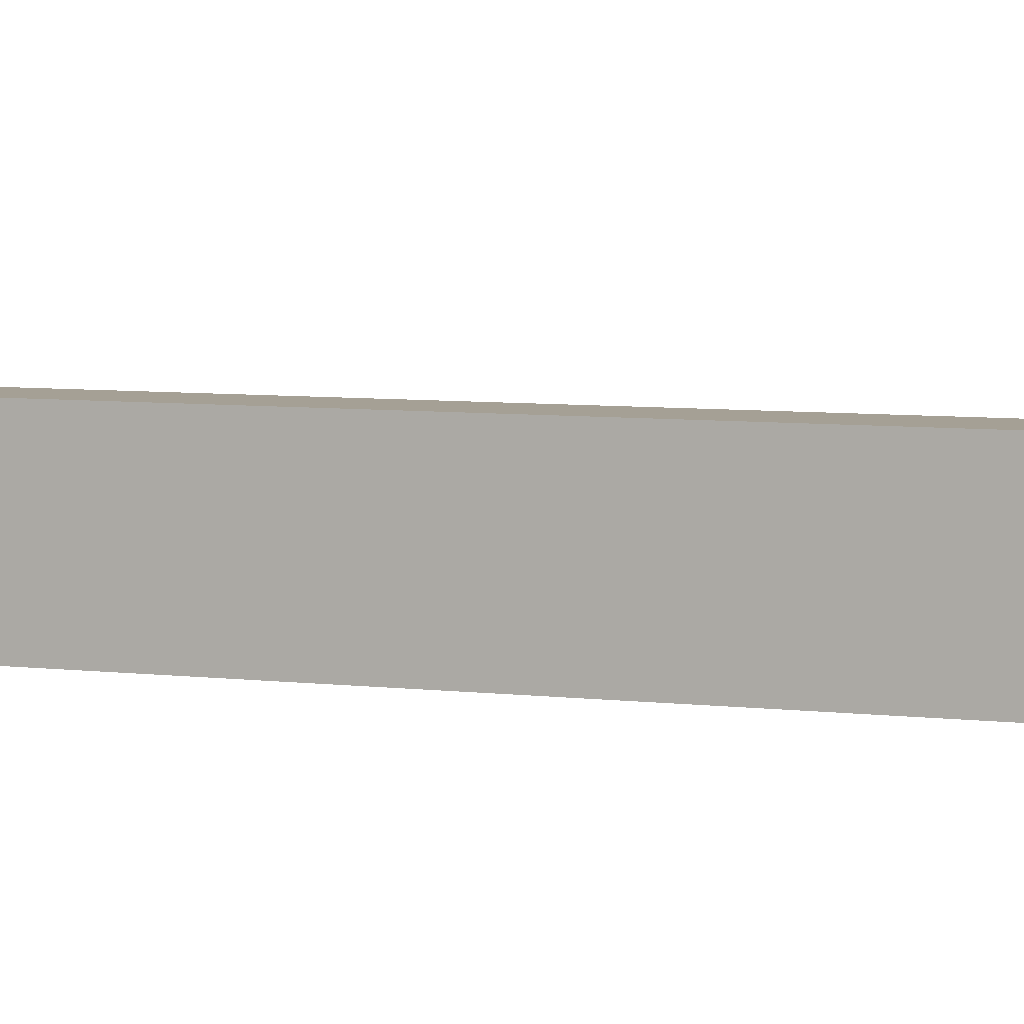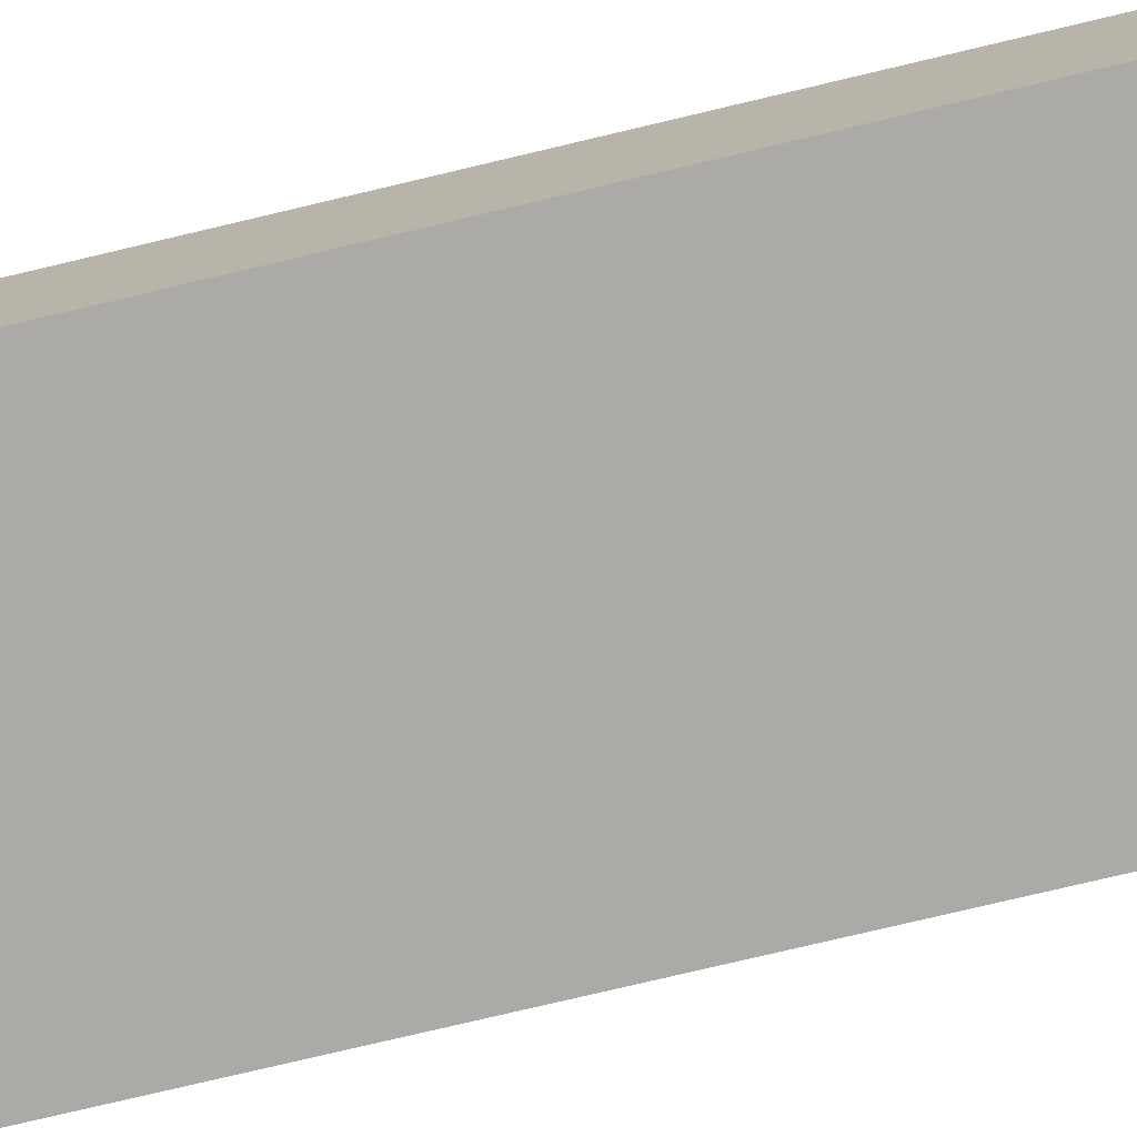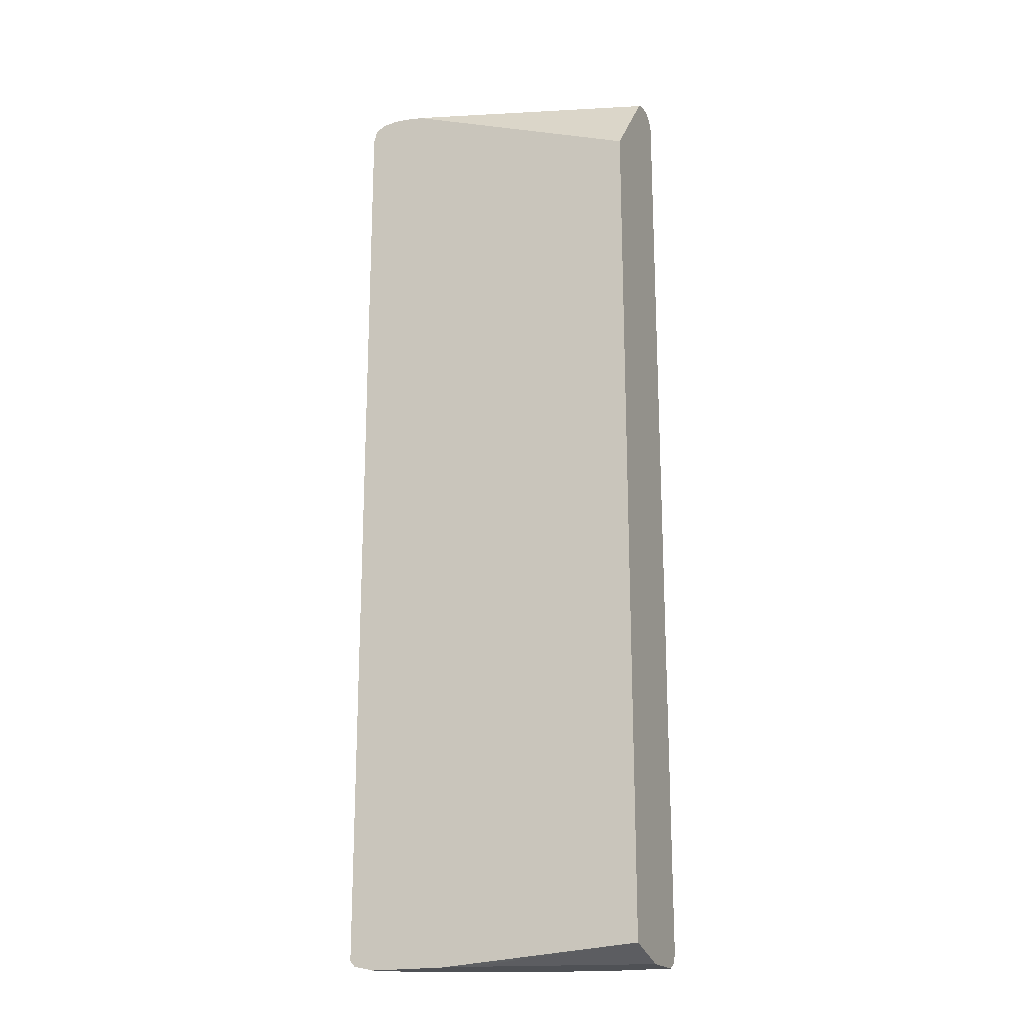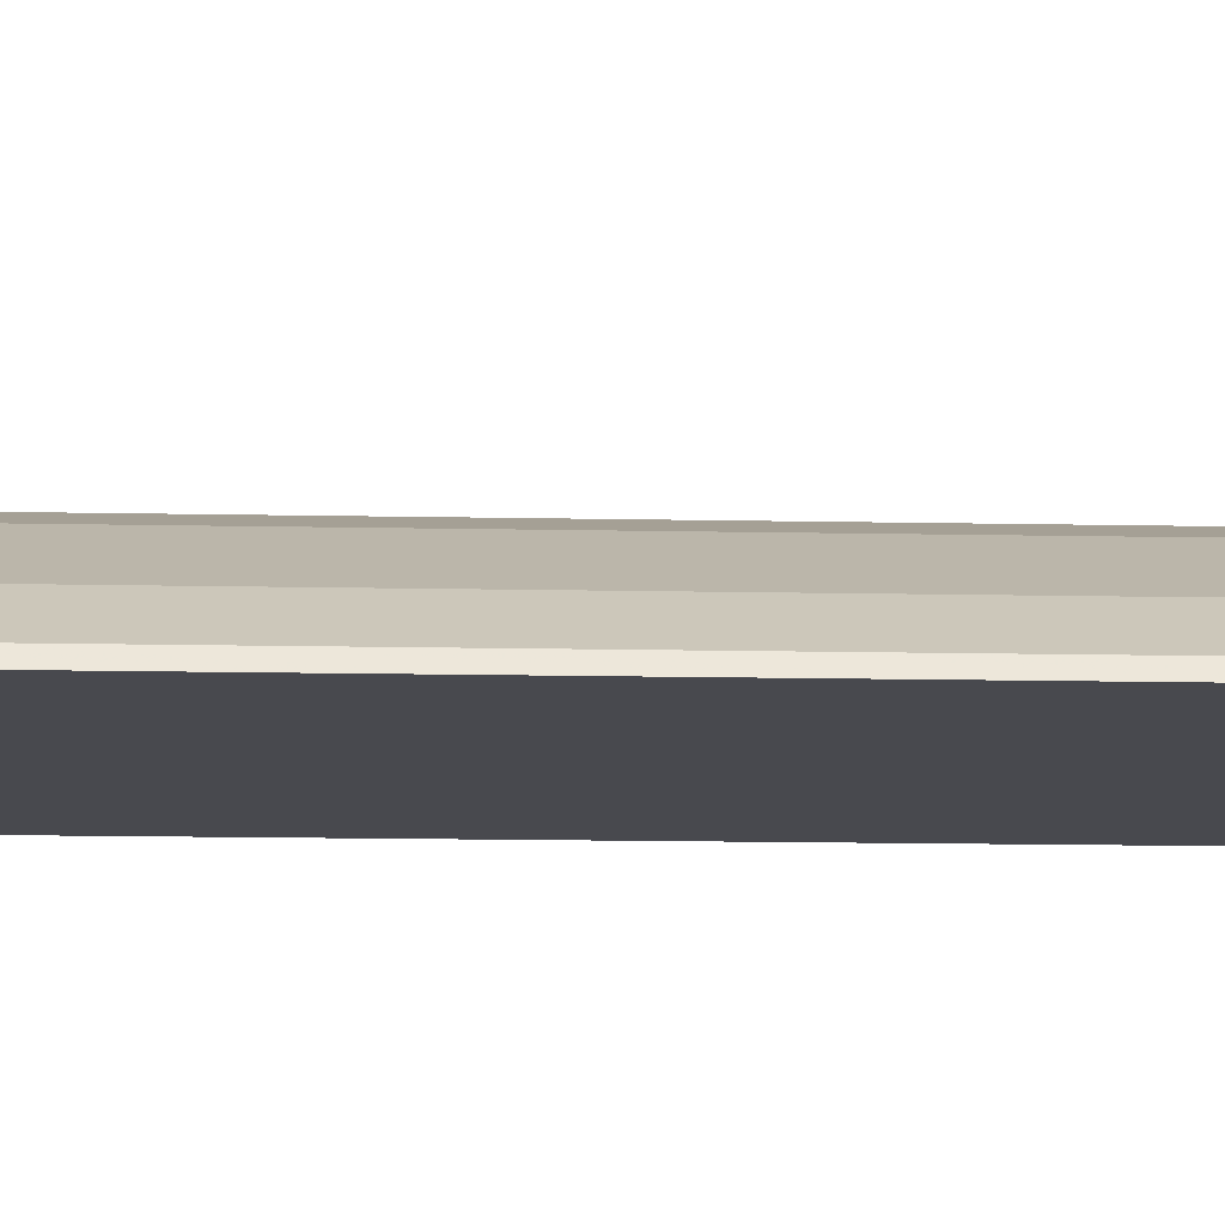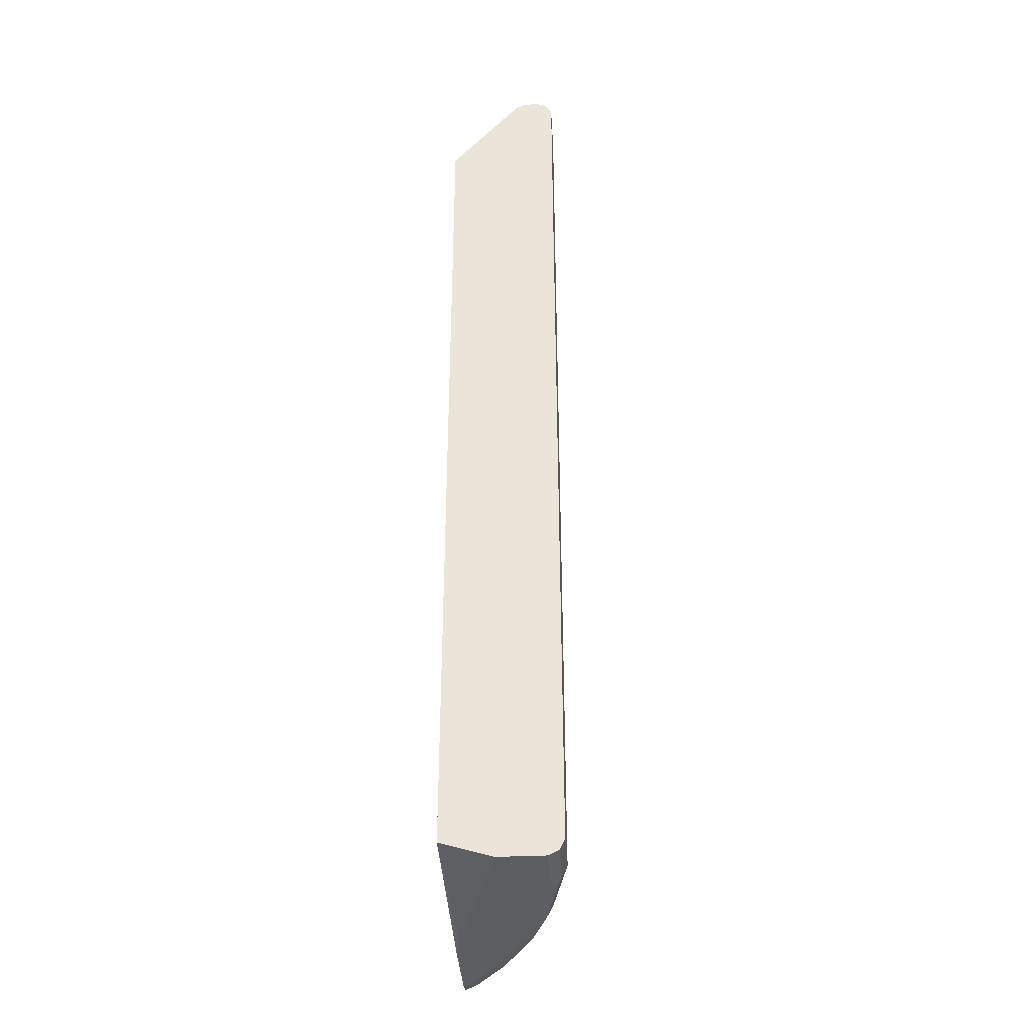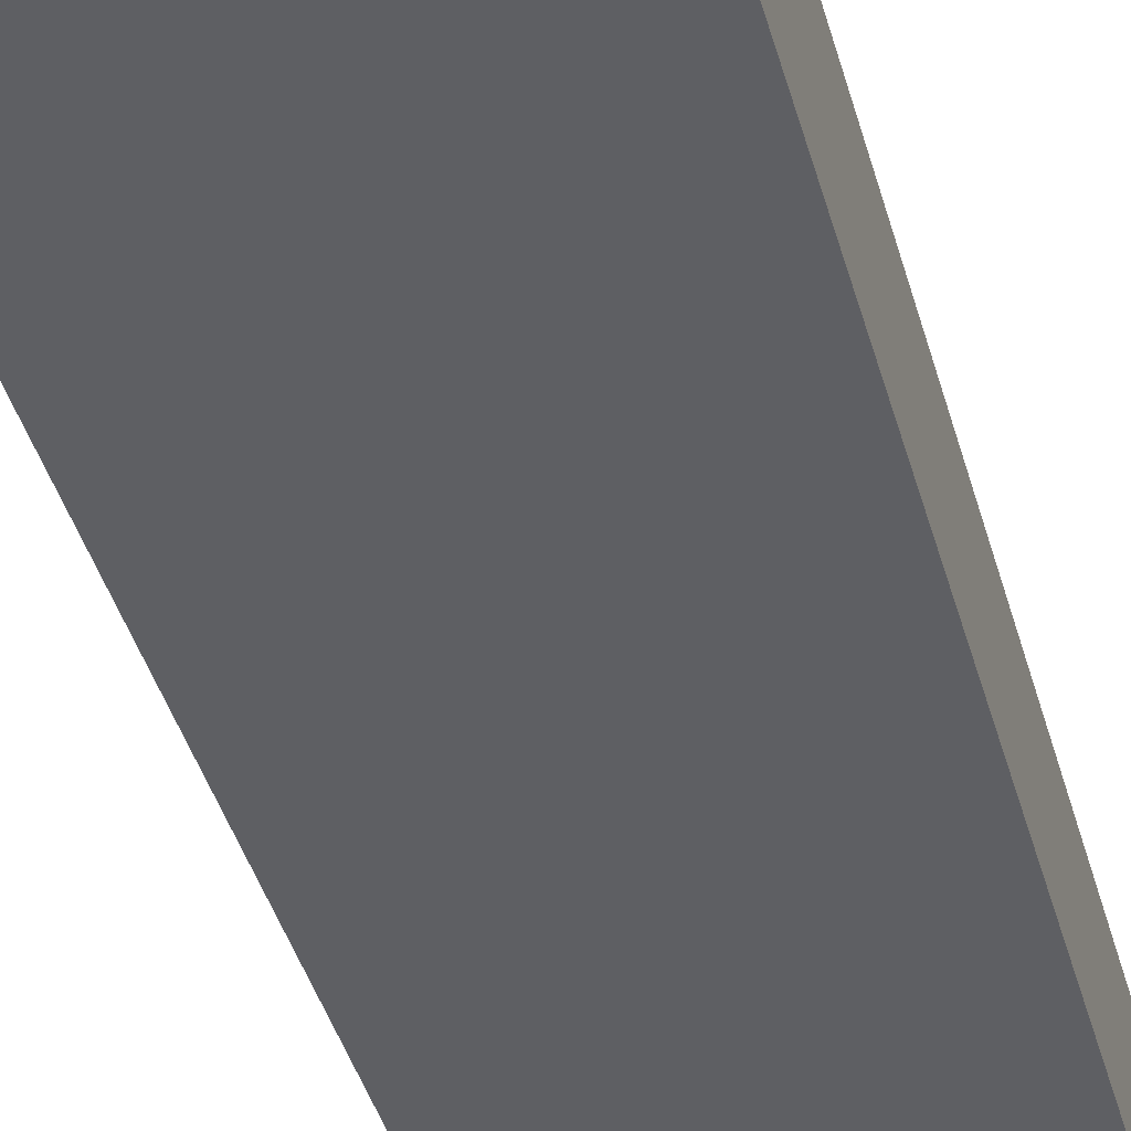
<metadata>
{"format":"obj","ext":"obj","renderer":"f3d","projection":"perspective","resolution":1024,"background":"white","views":[{"elev":5.9,"azim":-68.6,"up":"+Z"},{"elev":-75.8,"azim":-76.6,"up":"+Z"},{"elev":-19.7,"azim":-157.1,"up":"+Y"},{"elev":-12.6,"azim":87.1,"up":"+Z"},{"elev":-37.0,"azim":-86.4,"up":"+Y"},{"elev":-40.9,"azim":-165.0,"up":"+Z"}]}
</metadata>
<code>
v -0.007347 -0.5584 0.733
v 0.1919 -0.5584 0.6806
v -0.007347 -0.5584 0.7853
v -0.007347 -0.541 0.6748
v 0.2106 -0.5572 0.6748
v 0.2268 -0.5584 0.6748
v 0.05238 -0.5584 0.7853
v 0.0611 -0.5541 0.794
v -0.007347 -0.5551 0.792
v -0.007347 0.4537 0.6748
v 0.3141 -0.5584 0.6748
v 0.1396 -0.5584 0.7679
v 0.1484 -0.5541 0.7766
v 0.05238 -0.5525 0.7969
v -0.007347 -0.5525 0.7969
v -0.007347 0.5525 0.7562
v 0.2733 0.5555 0.6748
v 0.3374 -0.5533 0.6748
v 0.3141 -0.5584 0.6806
v 0.1919 -0.5584 0.7504
v 0.2007 -0.5541 0.7591
v 0.1513 -0.5467 0.7795
v 0.1396 -0.541 0.7853
v 0.1396 -0.5525 0.7795
v -0.007347 -0.5459 0.8003
v 0.05238 -0.541 0.8028
v -0.007347 0.5584 0.7679
v 0.2967 0.5584 0.6748
v 0.3431 -0.5469 0.6748
v 0.3432 -0.5467 0.6748
v 0.3228 -0.5541 0.6893
v 0.2618 -0.5584 0.7155
v 0.2705 -0.5541 0.7242
v 0.2036 -0.5467 0.762
v 0.1919 -0.541 0.7679
v 0.1396 0.541 0.7853
v -0.007347 -0.541 0.8028
v 0.05238 0.541 0.8028
v -0.007347 0.5584 0.7853
v 0.3141 0.5584 0.6748
v 0.3433 -0.5466 0.6748
v 0.3374 -0.5352 0.6864
v 0.3257 -0.5467 0.6922
v 0.2734 -0.5467 0.7271
v 0.1919 0.541 0.7679
v 0.1484 0.5497 0.7766
v 0.1338 0.5525 0.7795
v -0.007347 0.541 0.8028
v 0.04654 0.5525 0.7969
v 0.05238 0.5584 0.7853
v -0.007347 0.5525 0.7969
v 0.3141 0.5584 0.6806
v 0.3292 0.556 0.6748
v 0.3433 0.5353 0.6748
v 0.285 -0.5352 0.7213
v 0.3374 0.5467 0.6864
v 0.2152 0.5467 0.7562
v 0.2007 0.5497 0.7591
v 0.1861 0.5525 0.762
v 0.1919 0.5584 0.7504
v 0.1396 0.5584 0.7679
v 0.2618 0.5584 0.7155
v 0.3287 0.5555 0.6777
v 0.3346 0.5525 0.6748
v 0.3397 0.549 0.6748
v 0.285 0.5467 0.7213
v 0.2705 0.5497 0.7242
v 0.2763 0.5555 0.7126
f 31 43 44
f 31 44 33
f 34 44 55
f 34 55 66
f 34 66 57
f 36 45 58
f 34 45 35
f 36 58 46
f 36 46 47
f 36 47 38
f 30 43 31
f 38 47 49
f 34 57 45
f 30 42 43
f 27 39 50
f 29 41 30
f 27 40 28
f 27 52 40
f 27 62 52
f 27 60 62
f 27 61 60
f 27 50 61
f 26 48 37
f 26 38 48
f 25 26 37
f 23 38 26
f 23 36 38
f 23 35 45
f 38 49 51
f 30 41 42
f 38 51 48
f 54 65 56
f 39 49 50
f 23 26 24
f 62 66 68
f 62 67 66
f 58 60 59
f 58 62 60
f 58 67 62
f 57 67 58
f 57 66 67
f 56 68 66
f 56 63 68
f 56 64 63
f 56 65 64
f 53 63 64
f 52 63 53
f 39 51 49
f 52 68 63
f 47 50 49
f 47 61 50
f 47 60 61
f 47 59 60
f 46 59 47
f 46 58 59
f 45 57 58
f 42 66 55
f 42 56 66
f 42 44 43
f 42 55 44
f 41 56 42
f 41 54 56
f 40 52 53
f 52 62 68
f 22 35 23
f 23 45 36
f 21 44 34
f 4 65 54
f 4 64 65
f 4 53 64
f 4 40 53
f 4 28 40
f 4 17 28
f 4 10 17
f 3 8 9
f 3 7 8
f 2 4 5
f 2 5 6
f 1 10 4
f 1 16 10
f 1 27 16
f 4 54 41
f 1 39 27
f 1 48 51
f 1 37 48
f 1 25 37
f 1 15 25
f 1 9 15
f 1 3 9
f 1 7 3
f 1 12 7
f 1 20 12
f 1 32 20
f 1 19 32
f 1 11 19
f 1 6 11
f 1 2 6
f 1 51 39
f 4 41 29
f 1 4 2
f 4 18 11
f 21 33 44
f 20 33 21
f 4 29 18
f 20 32 33
f 19 33 32
f 19 31 33
f 18 31 19
f 18 30 31
f 18 29 30
f 17 27 28
f 16 27 17
f 14 26 25
f 14 24 26
f 14 25 15
f 13 20 21
f 22 34 35
f 13 22 23
f 13 23 24
f 4 11 6
f 7 12 13
f 7 13 8
f 8 13 24
f 8 24 14
f 8 14 15
f 4 6 5
f 10 16 17
f 11 18 19
f 12 20 13
f 13 21 34
f 8 15 9
f 13 34 22

</code>
